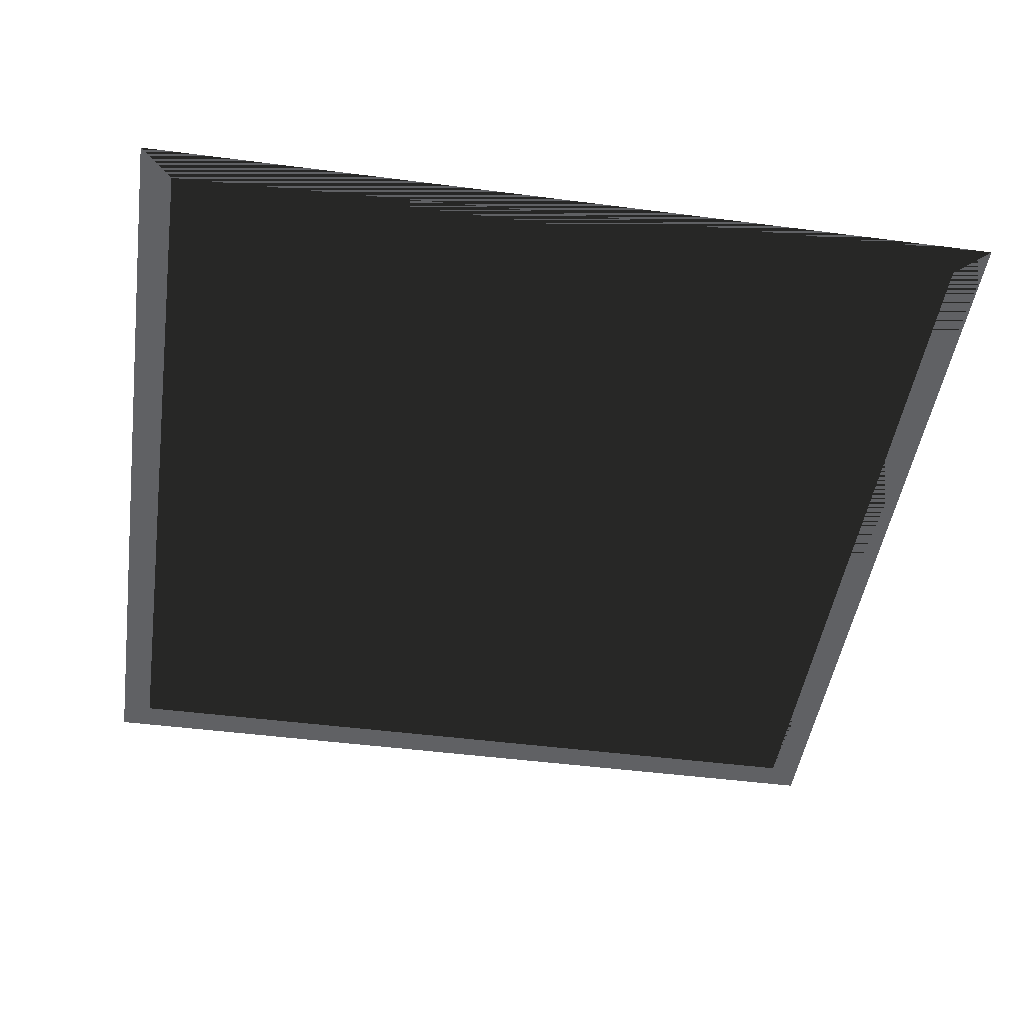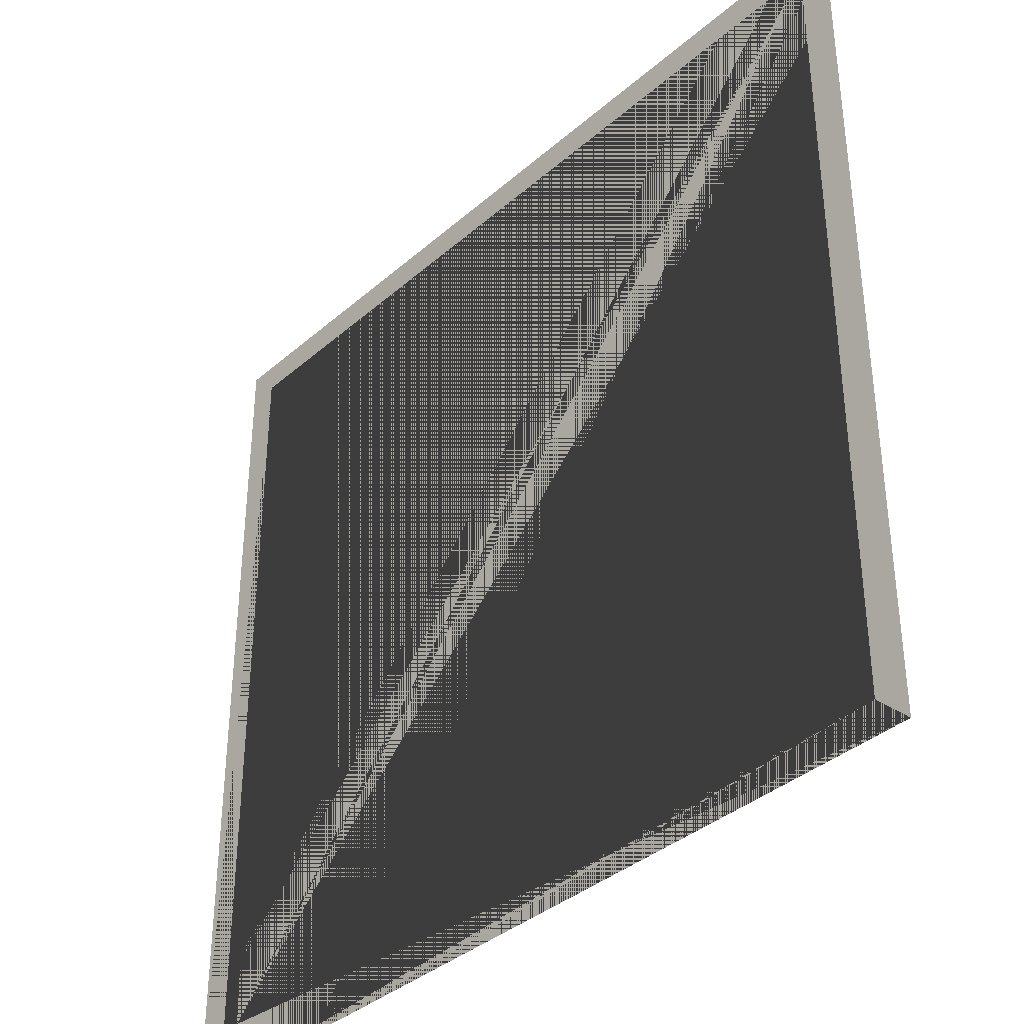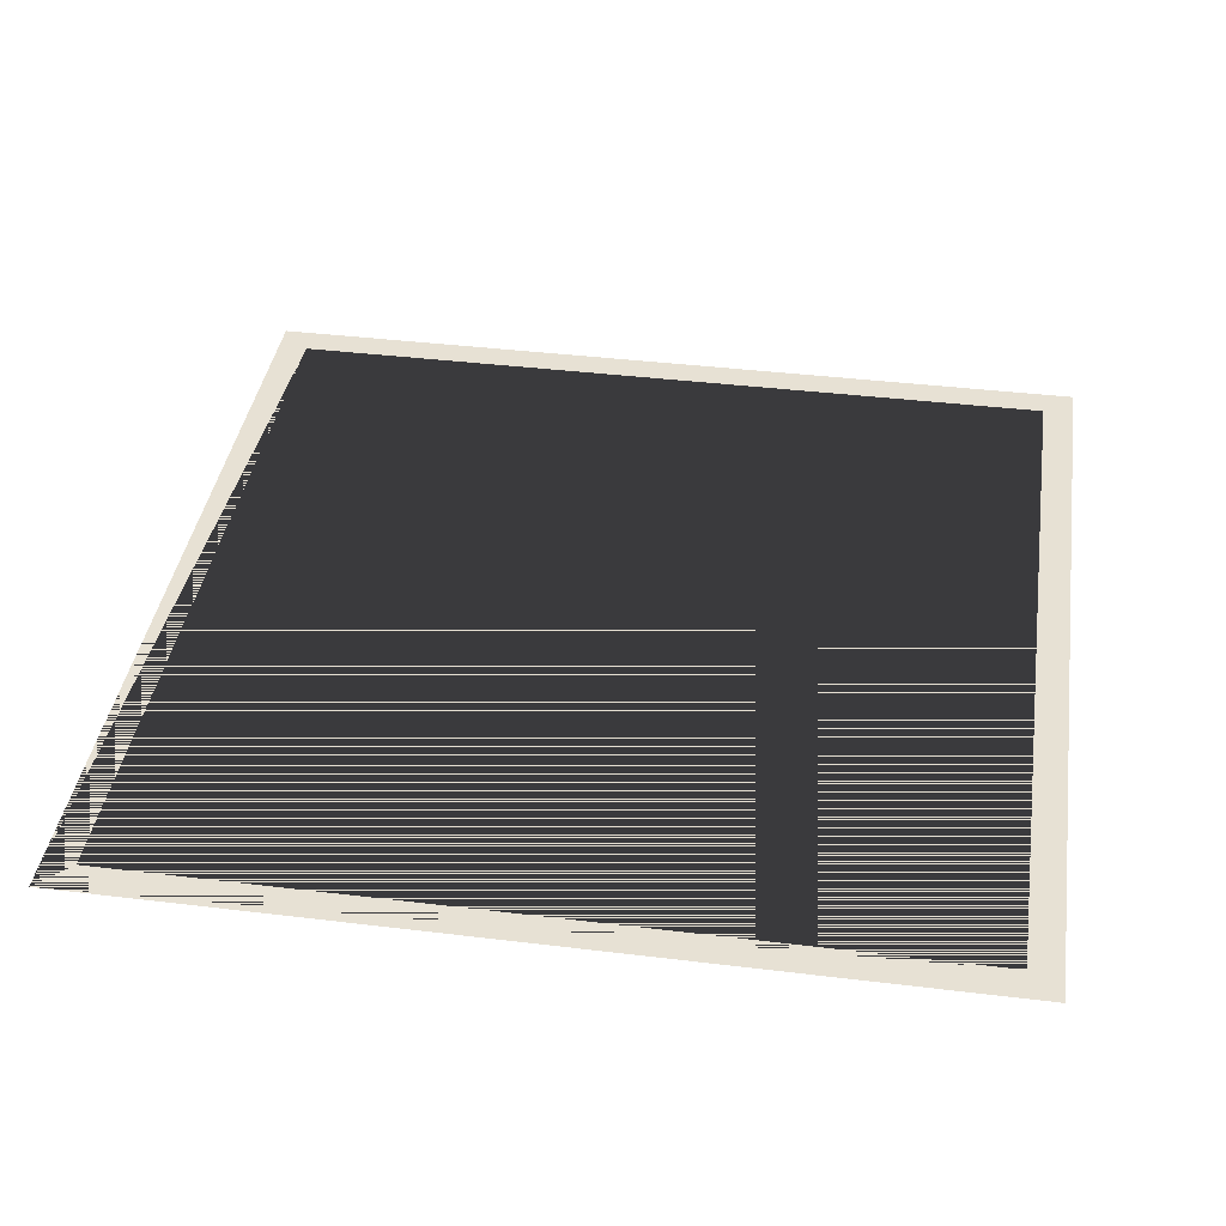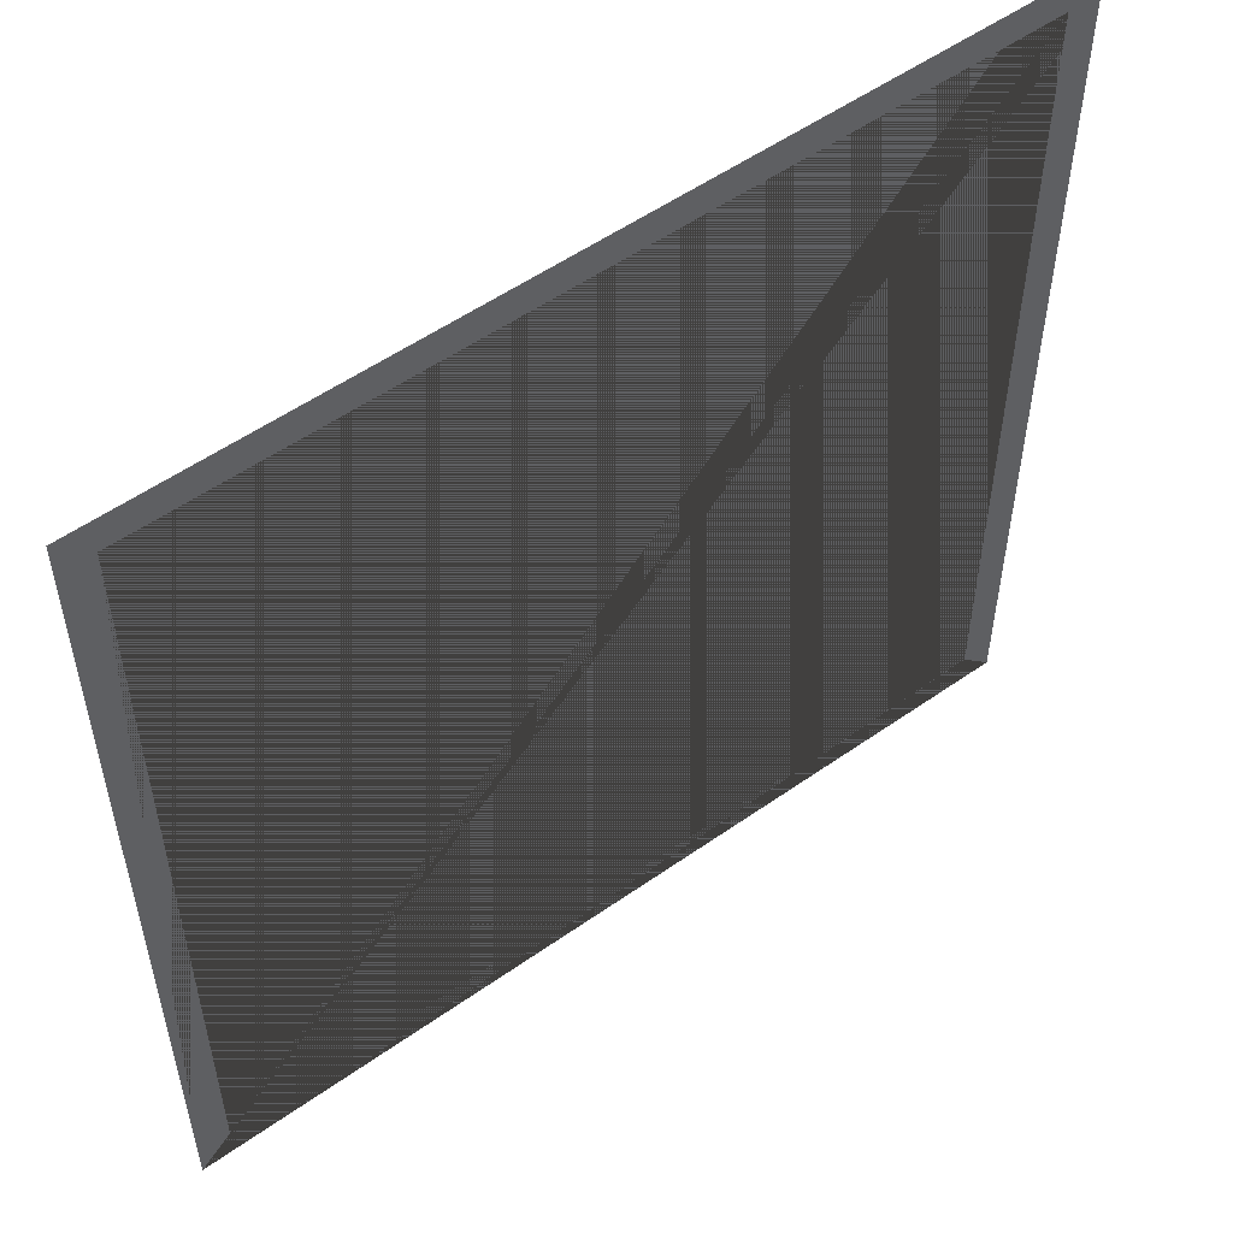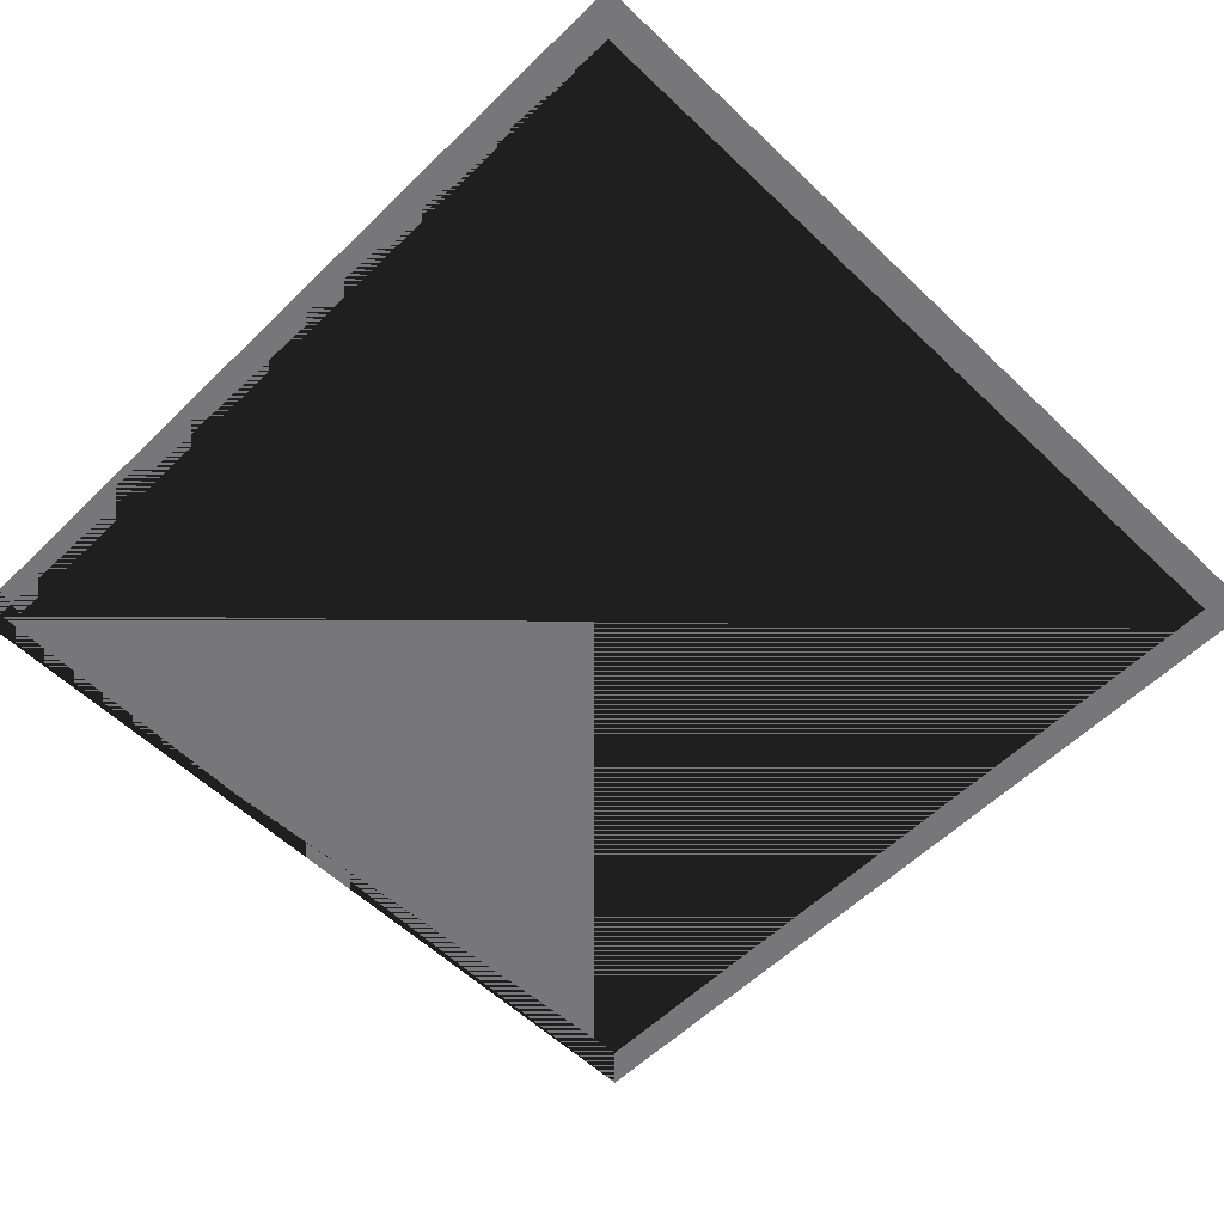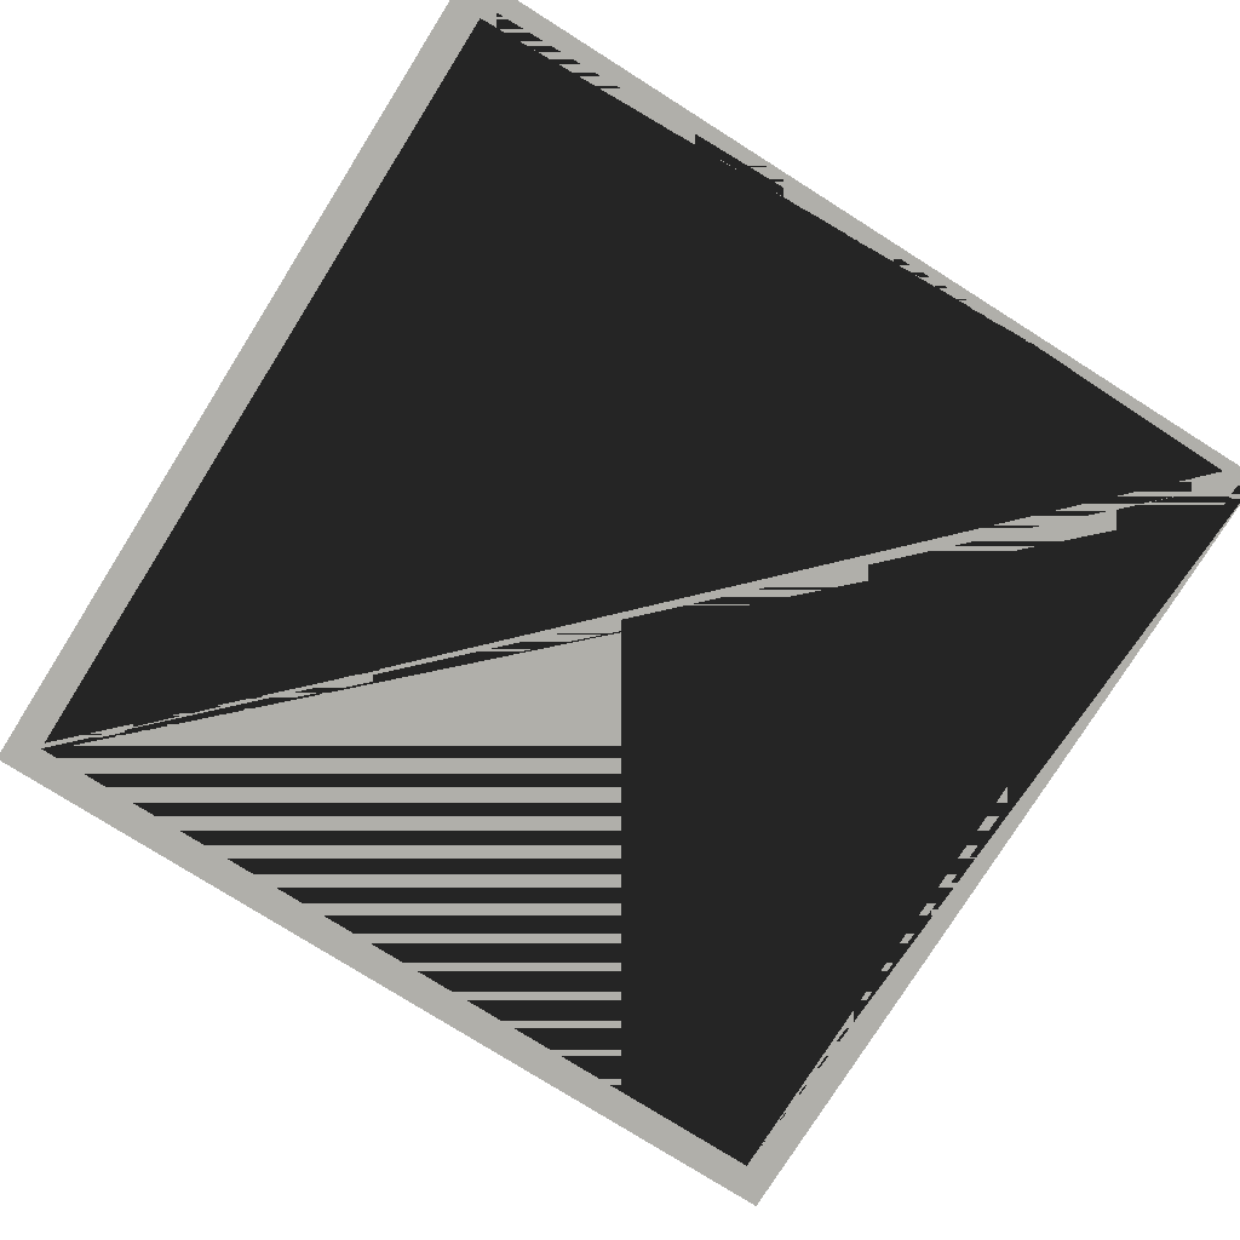
<metadata>
{"format":"obj","ext":"obj","renderer":"f3d","projection":"perspective","resolution":1024,"background":"white","views":[{"elev":-46.8,"azim":171.6,"up":"+Y"},{"elev":-37.3,"azim":48.0,"up":"+Z"},{"elev":39.5,"azim":-81.4,"up":"+Y"},{"elev":54.2,"azim":-36.8,"up":"+Z"},{"elev":-57.2,"azim":-44.7,"up":"+Y"},{"elev":-78.0,"azim":147.8,"up":"+Y"}]}
</metadata>
<code>
o Plane
v -0.09941 0 0.09941
v 0.09941 0 0.09941
v -0.09941 0 -0.09941
v 0.09941 0 -0.09941
v -0.09225 0 0.09225
v 0.09225 0 -0.09225
v 0.09225 0 0.09225
v -0.09225 0 -0.09225
f 6 4 3 8
f 3 1 2 4 6 7 5 8

</code>
